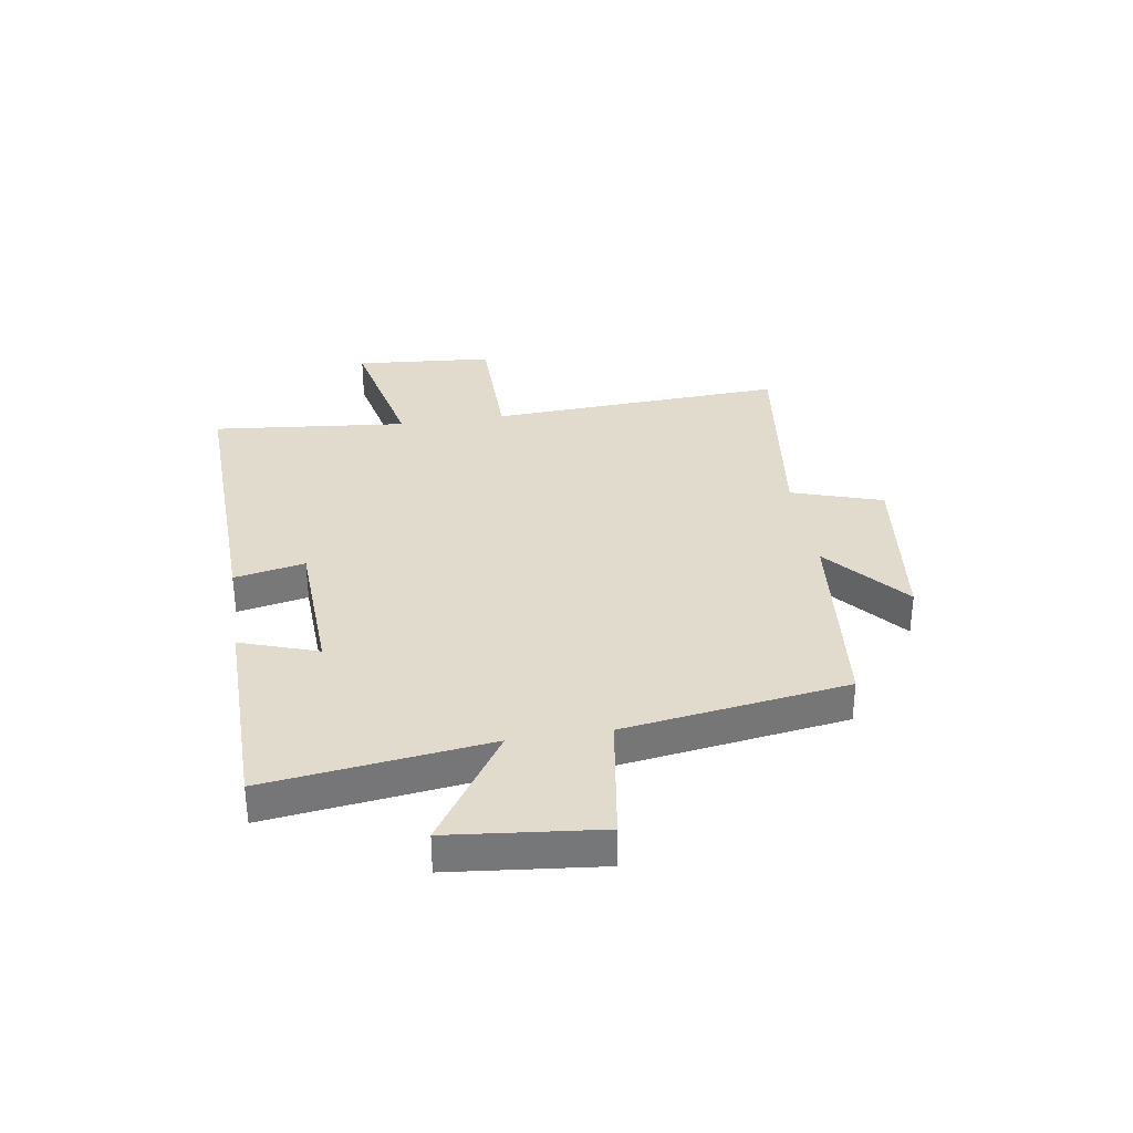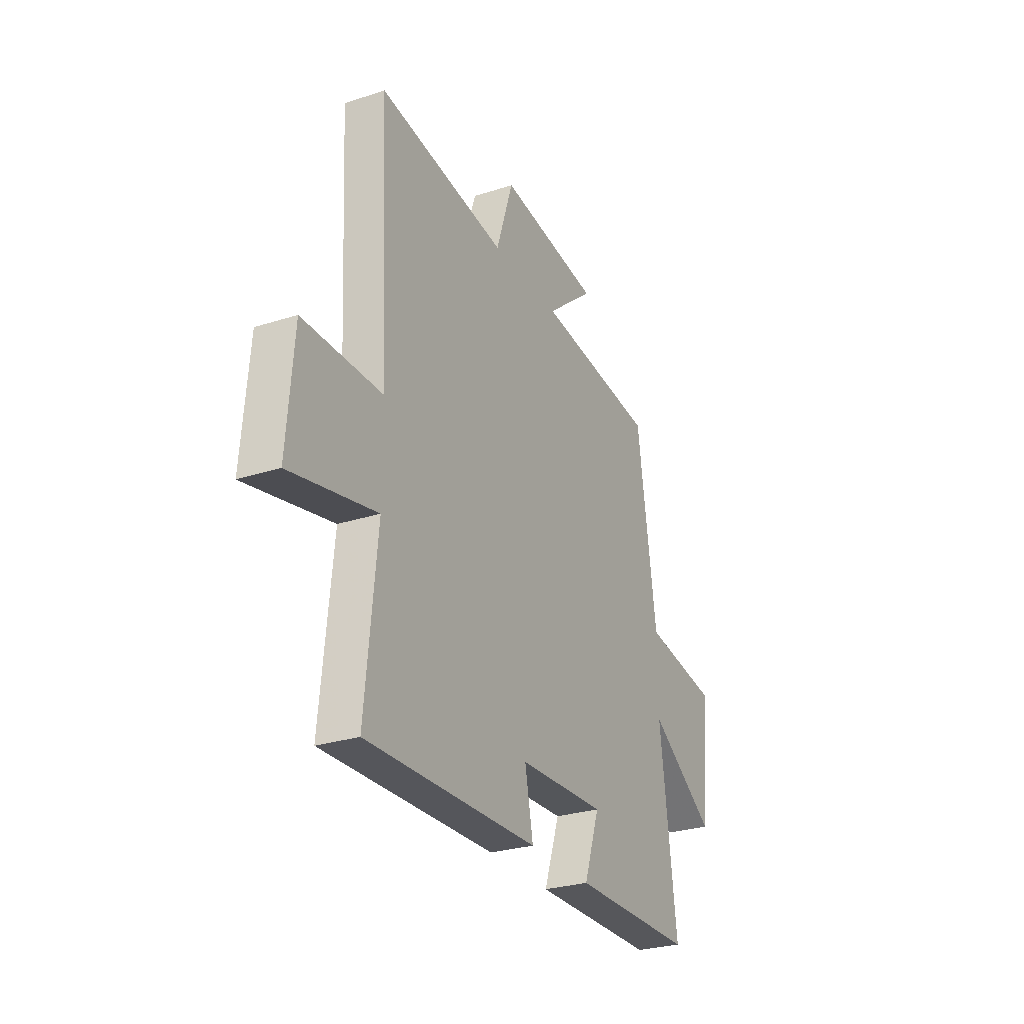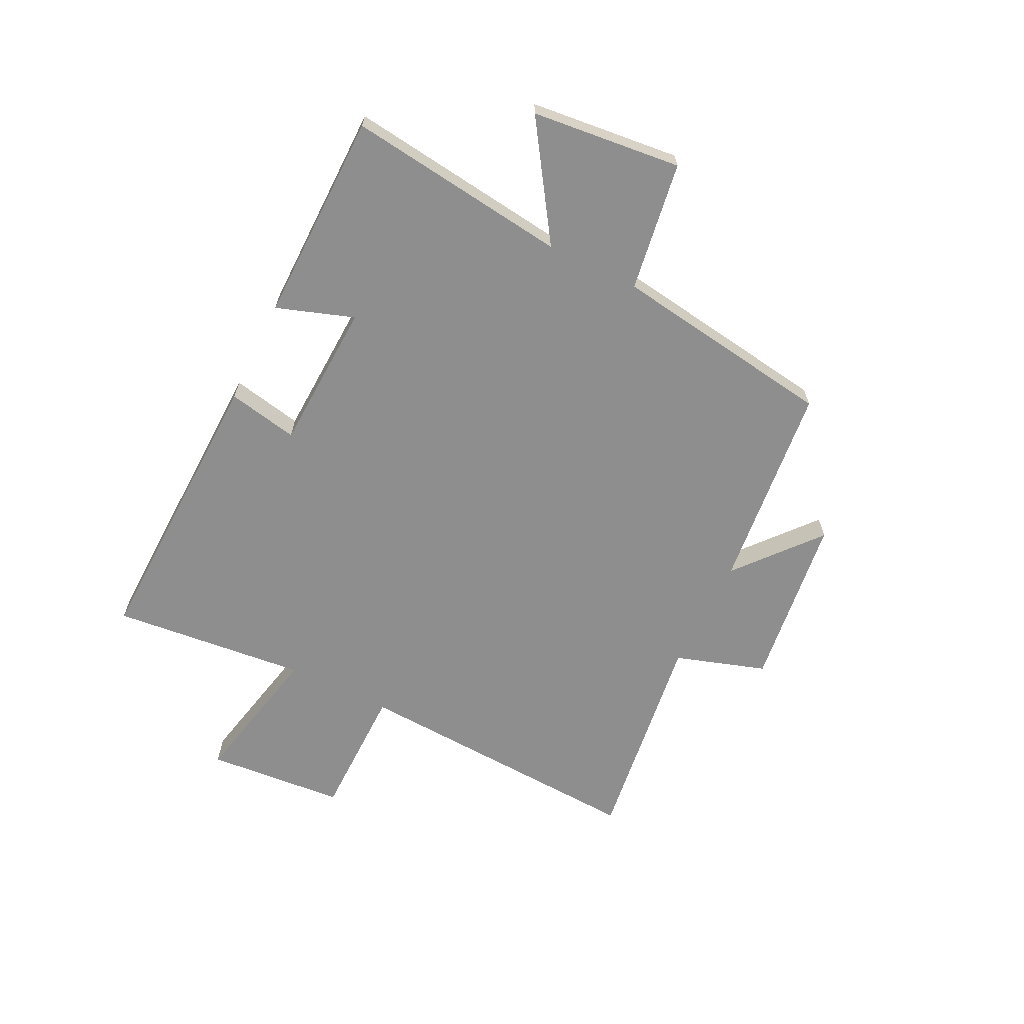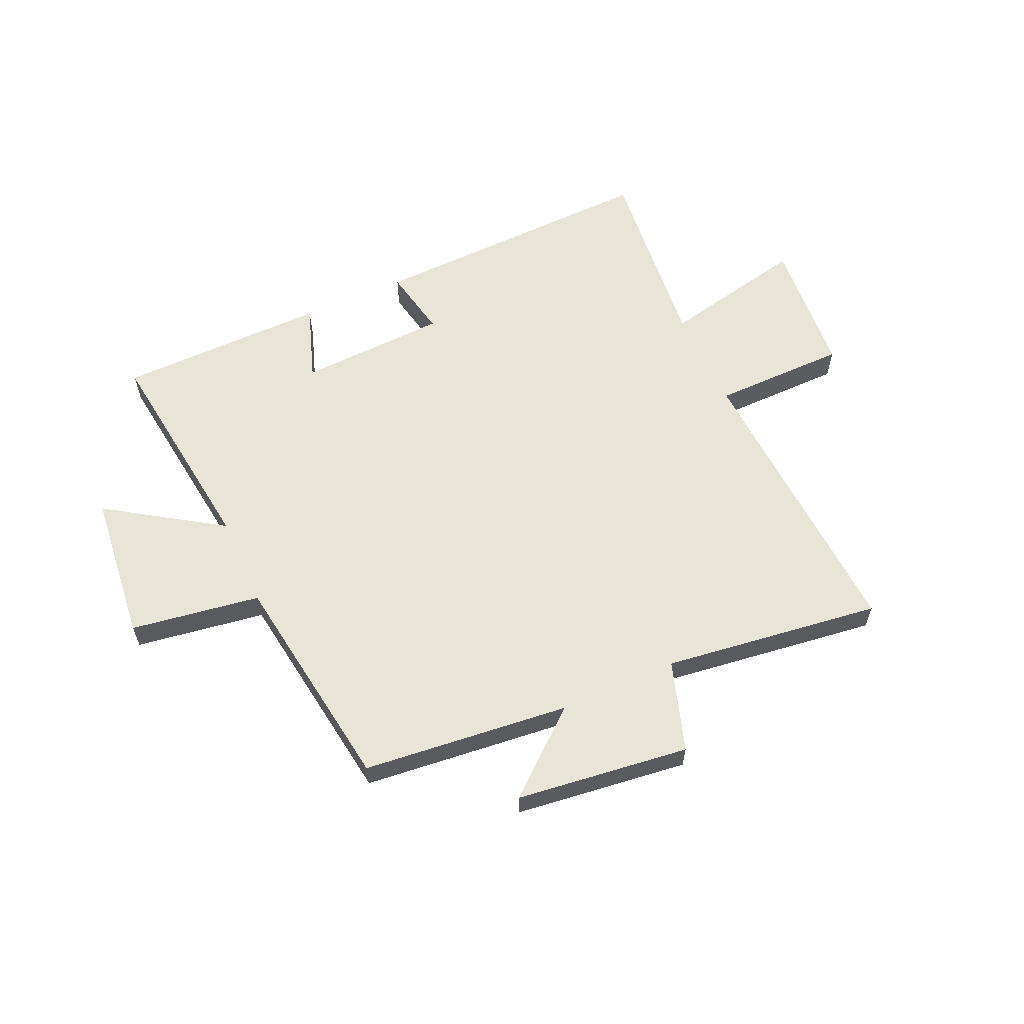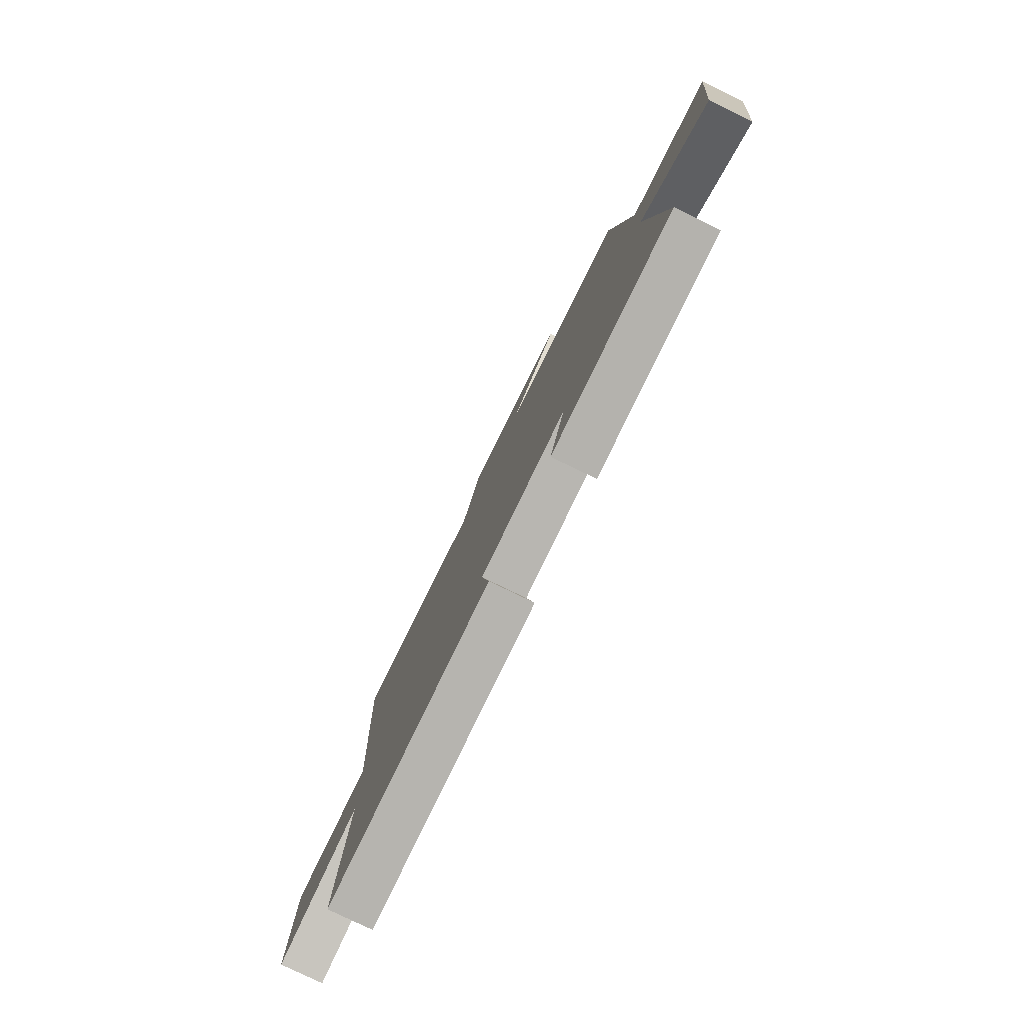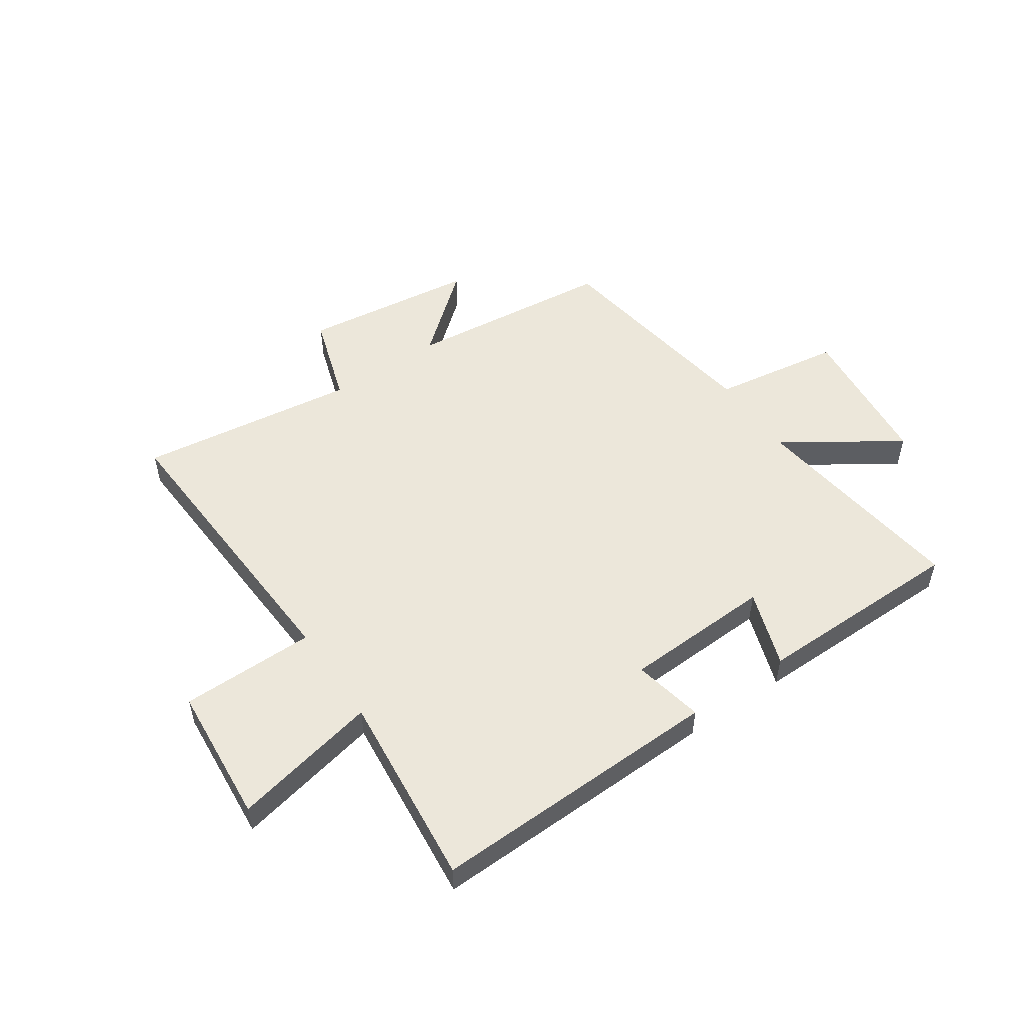
<metadata>
{"format":"obj","ext":"obj","renderer":"f3d","projection":"perspective","resolution":1024,"background":"white","views":[{"elev":33.2,"azim":-98.9,"up":"+Y"},{"elev":-27.9,"azim":116.2,"up":"+Z"},{"elev":-65.0,"azim":-116.2,"up":"+Y"},{"elev":60.0,"azim":-24.2,"up":"+Y"},{"elev":-79.0,"azim":-115.9,"up":"+Z"},{"elev":52.1,"azim":145.7,"up":"+Y"}]}
</metadata>
<code>
v -0.442 0.07 0.462
v -0.074 0.07 0.5
v -0.22 0.07 0.623
v 0.088 0.07 0.661
v 0.14 0.07 0.5
v 0.528 0.07 0.551
v 0.5 0.07 0.023
v 0.739 0.07 0.021
v 0.759 0.07 -0.225
v 0.5 0.07 -0.169
v 0.535 0.07 -0.516
v 0.015 0.07 -0.5
v 0.04 0.07 -0.375
v -0.224 0.07 -0.363
v -0.177 0.07 -0.5
v -0.55 0.07 -0.496
v -0.5 0.07 -0.103
v -0.702 0.07 -0.236
v -0.73 0.07 0.03
v -0.5 0.07 0.065
v -0.442 0 0.462
v -0.074 0 0.5
v -0.22 0 0.623
v 0.088 0 0.661
v 0.14 0 0.5
v 0.528 0 0.551
v 0.5 0 0.023
v 0.739 0 0.021
v 0.759 0 -0.225
v 0.5 0 -0.169
v 0.535 0 -0.516
v 0.015 0 -0.5
v 0.04 0 -0.375
v -0.224 0 -0.363
v -0.177 0 -0.5
v -0.55 0 -0.496
v -0.5 0 -0.103
v -0.702 0 -0.236
v -0.73 0 0.03
v -0.5 0 0.065
f 17 18 19 20
f 17 20 1 2
f 14 15 16 17
f 13 14 17 2
f 10 11 12 13
f 10 13 2
f 7 8 9 10
f 7 10 2
f 5 6 7
f 5 7 2 3
f 3 4 5
f 40 39 38 37
f 22 21 40 37
f 37 36 35 34
f 22 37 34 33
f 33 32 31 30
f 22 33 30
f 30 29 28 27
f 22 30 27
f 27 26 25
f 23 22 27 25
f 25 24 23
f 1 21 22 2
f 2 22 23 3
f 3 23 24 4
f 4 24 25 5
f 5 25 26 6
f 6 26 27 7
f 7 27 28 8
f 8 28 29 9
f 9 29 30 10
f 10 30 31 11
f 11 31 32 12
f 12 32 33 13
f 13 33 34 14
f 14 34 35 15
f 15 35 36 16
f 16 36 37 17
f 17 37 38 18
f 18 38 39 19
f 19 39 40 20
f 20 40 21 1

</code>
